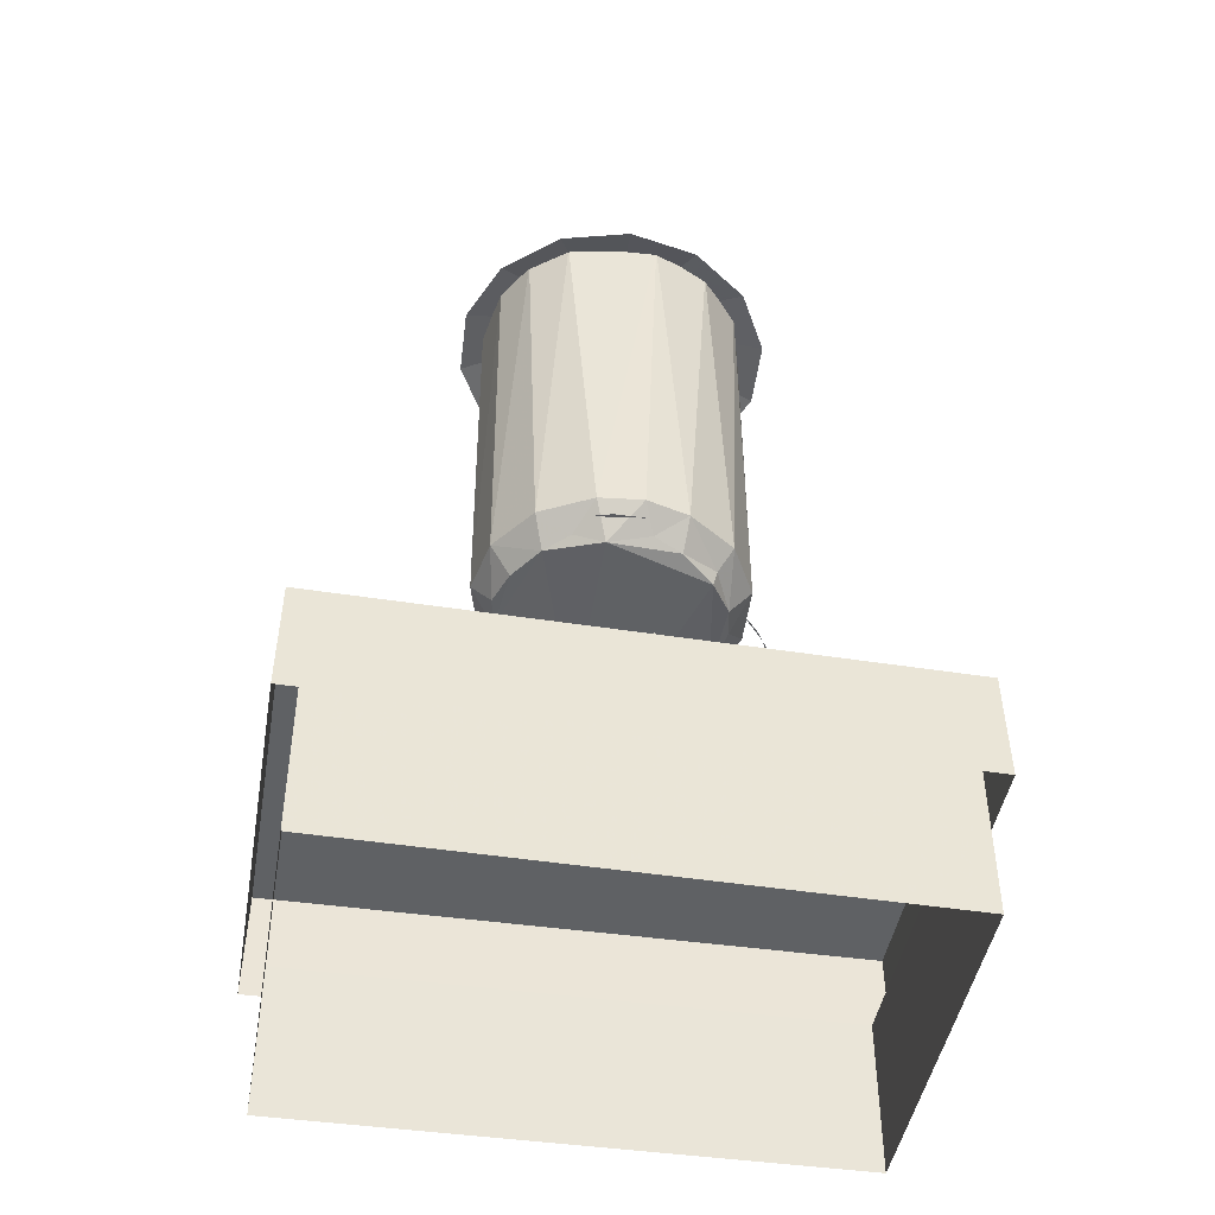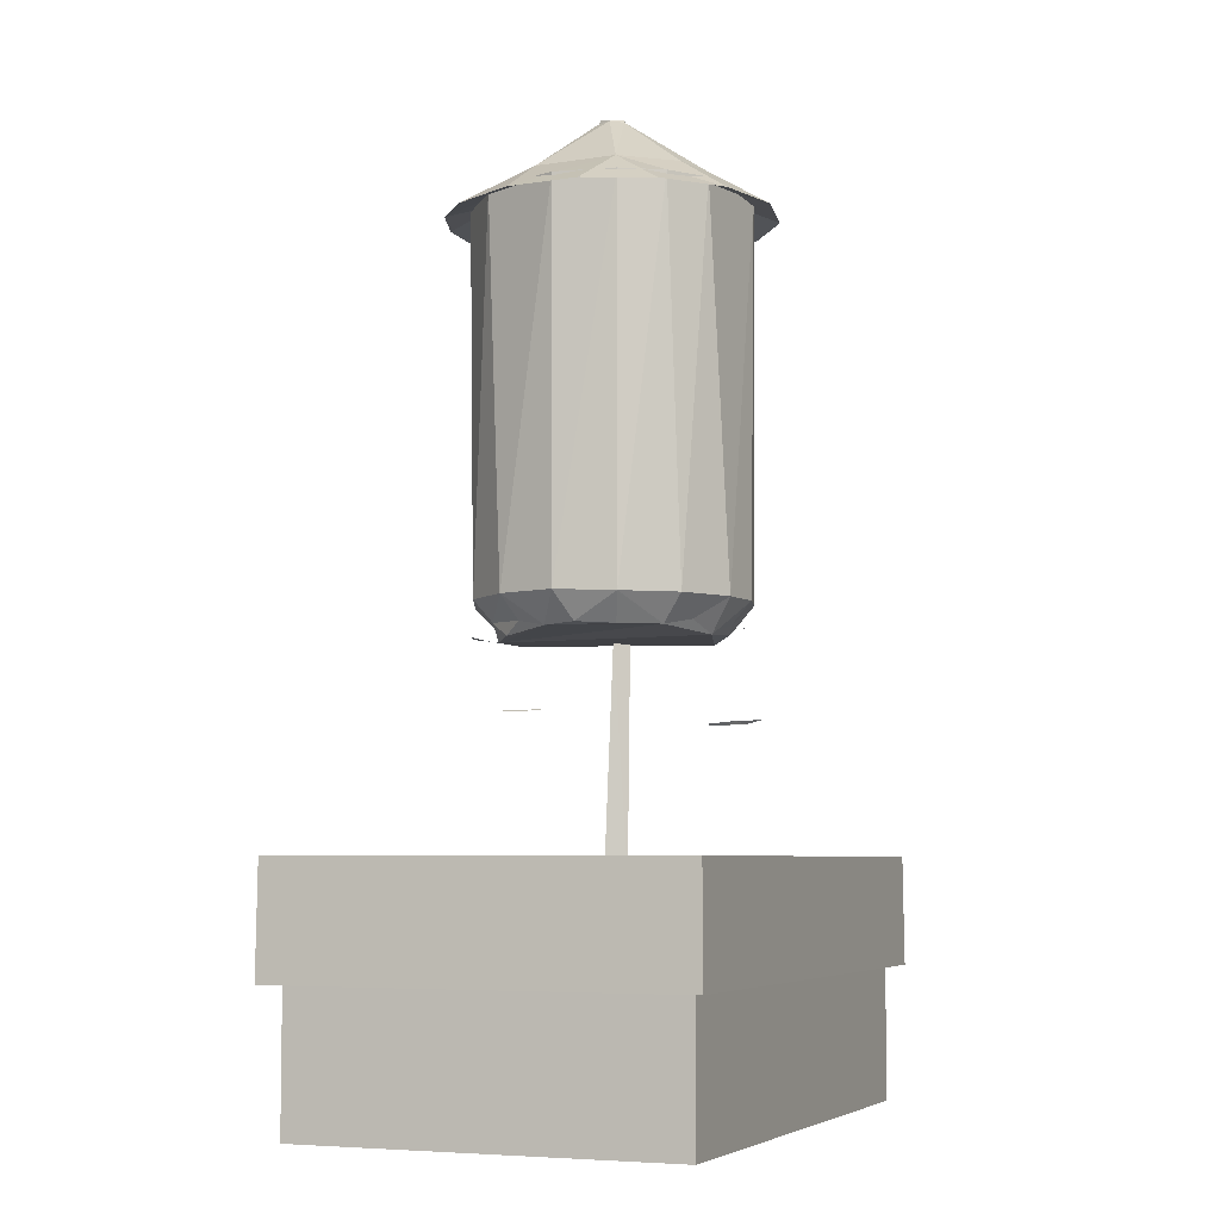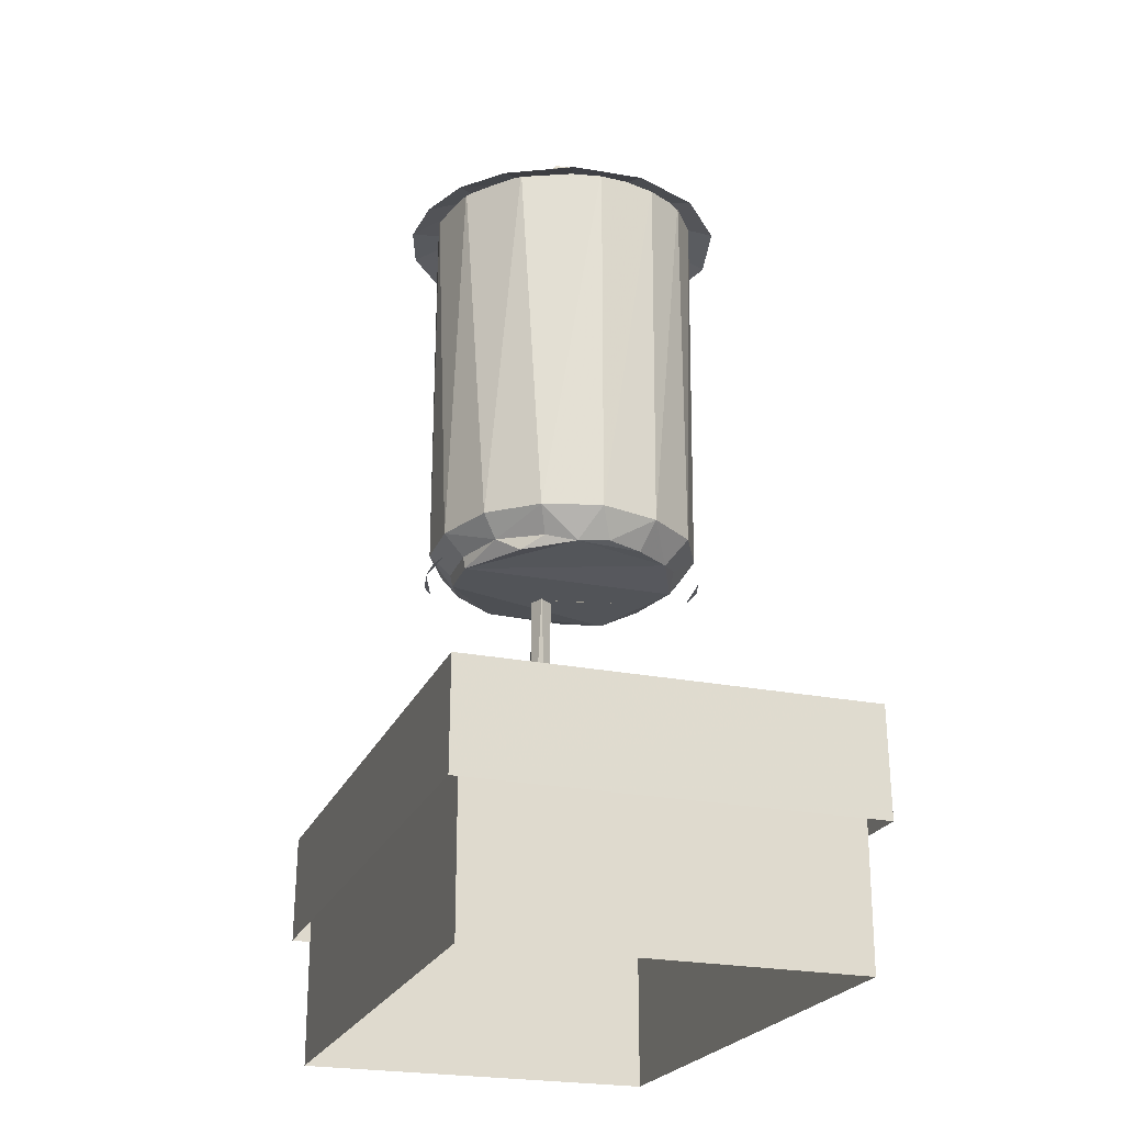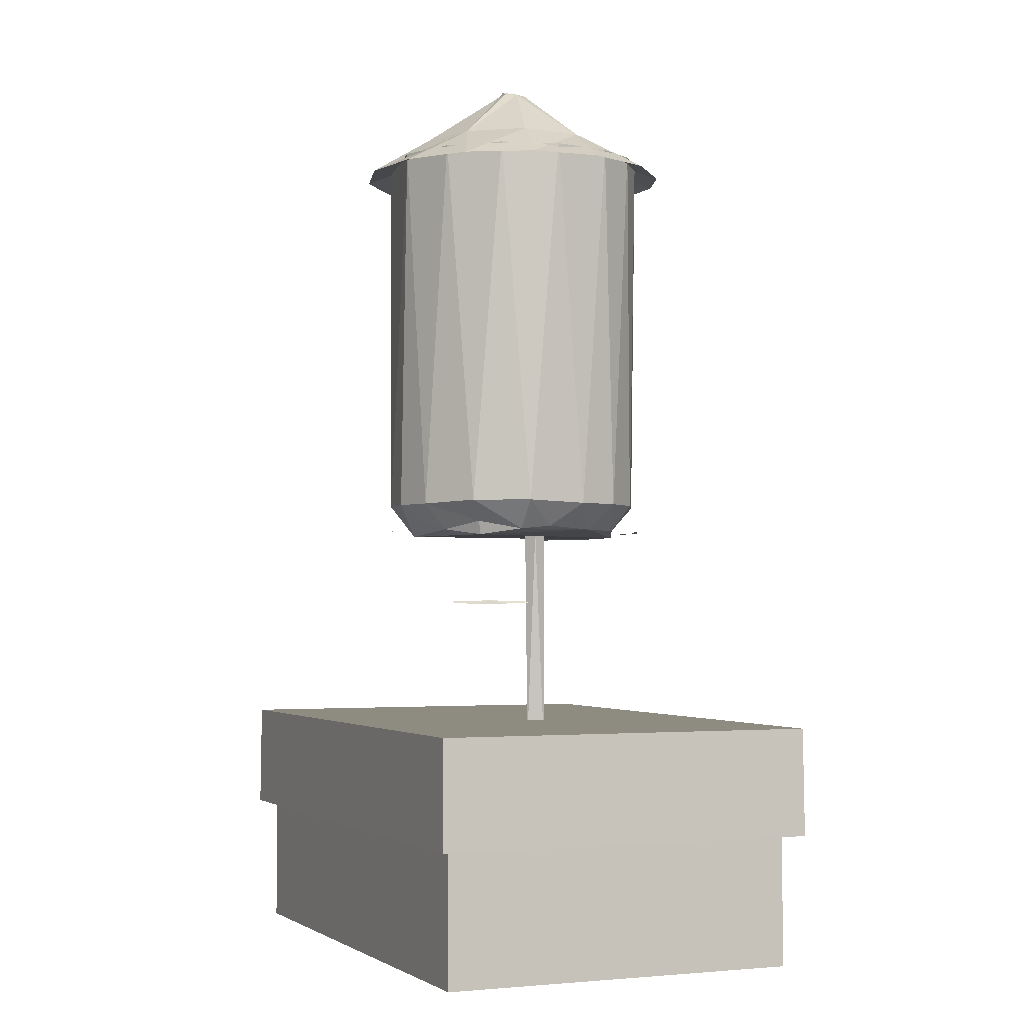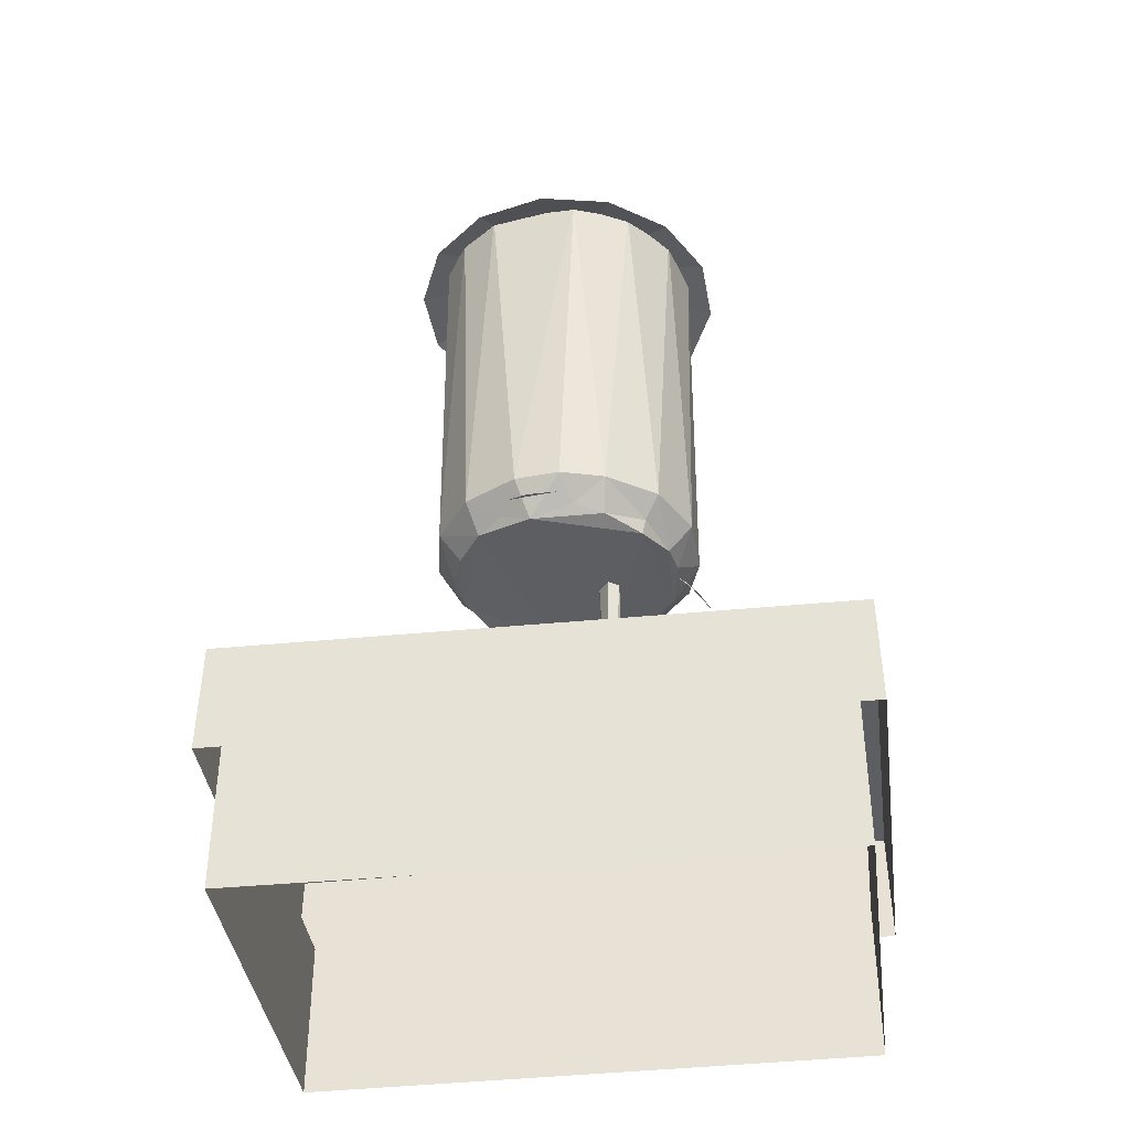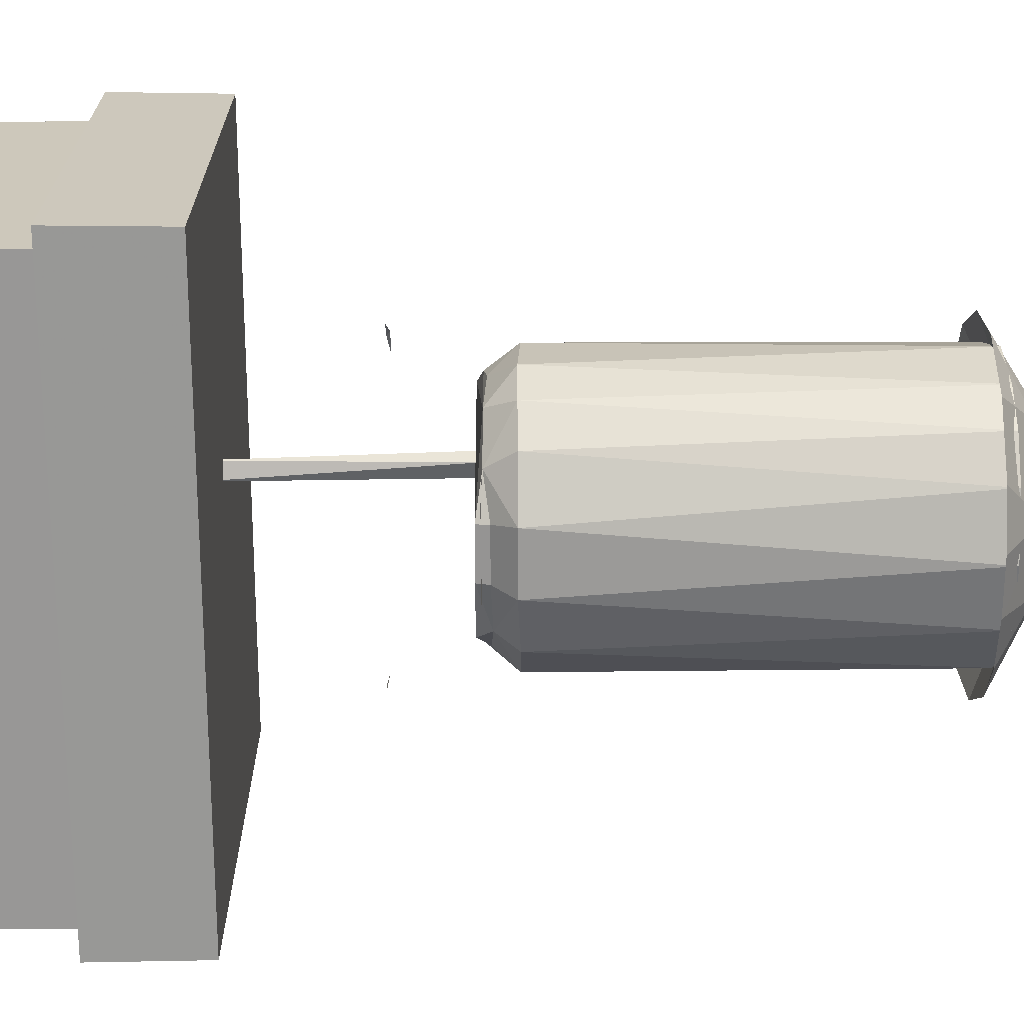
<metadata>
{"format":"obj","ext":"obj","renderer":"f3d","projection":"perspective","resolution":1024,"background":"white","views":[{"elev":-45.5,"azim":-9.9,"up":"+Y"},{"elev":-5.8,"azim":-67.6,"up":"+Y"},{"elev":-23.2,"azim":-109.2,"up":"+Y"},{"elev":-2.7,"azim":66.8,"up":"+Y"},{"elev":-39.4,"azim":7.3,"up":"+Y"},{"elev":-67.7,"azim":90.1,"up":"+Z"}]}
</metadata>
<code>
g
v 2.472e+04 4809 -6724
v 2.478e+04 4809 -6848
v 2.476e+04 5687 -6780
v 2.48e+04 5687 -6916
v 2.479e+04 4803 -6986
v 2.477e+04 5687 -7054
v 2.476e+04 4803 -7084
v 2.469e+04 4803 -7163
v 2.472e+04 5687 -7144
v 2.463e+04 5687 -7206
v 2.457e+04 4803 -7227
v 2.45e+04 5687 -7242
v 2.443e+04 4803 -7231
v 2.436e+04 5687 -7214
v 2.43e+04 4809 -7175
v 2.424e+04 5687 -7114
v 2.421e+04 4809 -7069
v 2.418e+04 4809 -6935
v 2.417e+04 5687 -6935
v 2.42e+04 4803 -6799
v 2.42e+04 5687 -6797
v 2.428e+04 4803 -6689
v 2.425e+04 5687 -6708
v 2.433e+04 5687 -6645
v 2.44e+04 4803 -6625
v 2.454e+04 5687 -6616
v 2.45e+04 4803 -6614
v 2.46e+04 4803 -6642
v 2.467e+04 5687 -6673
v 2.468e+04 4759 -6752
v 2.473e+04 4741 -6846
v 2.46e+04 4741 -6695
v 2.453e+04 4755 -6669
v 24430 4727 -6677
v 2.436e+04 4755 -6694
v 2.43e+04 4741 -6738
v 2.425e+04 4741 -6820
v 2.422e+04 4745 -6904
v 2.423e+04 4741 -6976
v 24257 4755 -7046
v 2.433e+04 4759 -7140
v 2.444e+04 4755 -7182
v 2.456e+04 4755 -7179
v 2.464e+04 4741 -7133
v 2.472e+04 4741 -7031
v 2.474e+04 4748 -6918
v 2.41e+04 4208 -6848
v 2.419e+04 4823 -6865
v 24871 4208 -7001
v 2.478e+04 4823 -6984
v 2.442e+04 4209 -7315
v 2.443e+04 4823 -7224
v 2.455e+04 4208 -6536
v 2.454e+04 4823 -6625
v 2.426e+04 4208 -6596
v 2.431e+04 4823 -6671
v 2.471e+04 4208 -7254
v 24658 4823 -7179
v 2.416e+04 4208 -7145
v 2.424e+04 4823 -7095
v 2.481e+04 4208 -6704
v 2.473e+04 4823 -6755
v 2.478e+04 4739 -6812
v 2.474e+04 4740 -6748
v 2.48e+04 4740 -6881
v 2.48e+04 4740 -6952
v 2.479e+04 4739 -7022
v 2.476e+04 4740 -7087
v 2.472e+04 4740 -7145
v 2.465e+04 4740 -7199
v 2.461e+04 4738 -7227
v 2.454e+04 4739 -7243
v 2.447e+04 4738 -7247
v 2.441e+04 4739 -7234
v 2.433e+04 4740 -7201
v 2.427e+04 4739 -7158
v 2.422e+04 4739 -7104
v 2.419e+04 4739 -7040
v 2.417e+04 4740 -6971
v 2.417e+04 4740 -6899
v 2.418e+04 4739 -6829
v 2.421e+04 4740 -6764
v 2.425e+04 4740 -6706
v 2.43e+04 4740 -6661
v 2.438e+04 4740 -6623
v 24433 4738 -6606
v 2.45e+04 4739 -6607
v 2.457e+04 4740 -6622
v 2.464e+04 4739 -6650
v 2.47e+04 4740 -6693
v 24746 4739 -6748
v 2.484e+04 5653 -6832
v 2.47e+04 5741 -6869
v 2.461e+04 5741 -6749
v 2.476e+04 5653 -6685
v 2.485e+04 5653 -6998
v 2.469e+04 5741 -7016
v 2.478e+04 5653 -7149
v 2.466e+04 5653 -7257
v 2.454e+04 5741 -7140
v 2.454e+04 5653 -7297
v 2.442e+04 5653 -7291
v 2.44e+04 5741 -7133
v 2.43e+04 5653 -7249
v 2.421e+04 5653 -7167
v 2.429e+04 5741 -7027
v 2.413e+04 5653 -7019
v 2.412e+04 5653 -6853
v 2.428e+04 5741 -6836
v 2.418e+04 5653 -6702
v 2.431e+04 5653 -6595
v 2.438e+04 5741 -6724
v 2.447e+04 5653 -6553
v 2.447e+04 5741 -6699
v 2.463e+04 5653 -6585
v 2.452e+04 5873 -6925
v 2.45e+04 5874 -6898
v 2.45e+04 5874 -6952
v 2.447e+04 5874 -6953
v 2.445e+04 5873 -6920
v 2.448e+04 5873 -6894
v 2.467e+04 5698 -6763
v 2.473e+04 5698 -6863
v 2.473e+04 5698 -6975
v 2.469e+04 5698 -7077
v 2.459e+04 5698 -7153
v 2.44e+04 5698 -7158
v 2.43e+04 5698 -7088
v 2.424e+04 5698 -6989
v 2.424e+04 5698 -6877
v 2.428e+04 5698 -6775
v 2.437e+04 5698 -6702
v 2.447e+04 5698 -6674
v 2.458e+04 5698 -6696
v 2.447e+04 5883 -6948
v 2.449e+04 5883 -6899
v 2.455e+04 4727 -7174
v 2.468e+04 4727 -6760
v 2.444e+04 4727 -7177
v 2.429e+04 4727 -7091
v 2.459e+04 4733 -6968
v 2.46e+04 4214 -6965
v 2.456e+04 4214 -6976
v 2.455e+04 4735 -6953
v 2.458e+04 4213 -6928
v 2.458e+04 4735 -6922
v 2.46e+04 4734 -6939
v 2.463e+04 4560 -6615
v 2.456e+04 4560 -6589
v 2.47e+04 4560 -6657
v 2.477e+04 4564 -6746
v 2.475e+04 4555 -6712
v 2.479e+04 4556 -6778
v 2.482e+04 4560 -6851
v 2.483e+04 4559 -6928
v 2.482e+04 4560 -7005
v 2.48e+04 4559 -7078
v 2.476e+04 4560 -7144
v 2.471e+04 4559 -7198
v 2.464e+04 4560 -7240
v 2.457e+04 4560 -7266
v 2.449e+04 4561 -7273
v 2.442e+04 4560 -7265
v 2.434e+04 4559 -7238
v 24277 4559 -7196
v 2.422e+04 4560 -7141
v 2.417e+04 4560 -7057
v 2.415e+04 4556 -7003
v 2.414e+04 4560 -6925
v 2.415e+04 4560 -6848
v 2.417e+04 4560 -6775
v 2.421e+04 4559 -6709
v 2.427e+04 4559 -6655
v 2.433e+04 4559 -6614
v 2.44e+04 4559 -6589
v 24481 4560 -6581
v 2.456e+04 4561 -6591
v 2.379e+04 4262 -6465
v 2.516e+04 4262 -6473
v 2.516e+04 4262 -7378
v 2.379e+04 4262 -7393
v 2.516e+04 4012 -6471
v 2.517e+04 4012 -7380
v 23790 4012 -7396
v 2.379e+04 4012 -6462
v 2.512e+04 4064 -7347
v 2.511e+04 4064 -6504
v 2.511e+04 3704 -6504
v 2.512e+04 3704 -7347
v 2.384e+04 4064 -7362
v 2.384e+04 3704 -7362
v 2.384e+04 4064 -6496
v 2.384e+04 3704 -6496
g u2NEBuild10
f 136 116 118
f 136 118 135
f 136 135 120
f 37 38 39
f 36 39 139
f 2 4 3
f 5 6 4
f 7 9 6
f 10 11 12
f 13 12 11
f 17 16 15
f 17 19 16
f 18 21 19
f 20 23 21
f 1 31 2
f 28 30 1
f 27 33 28
f 34 27 25
f 35 25 22
f 20 36 22
f 38 20 18
f 17 39 18
f 41 17 15
f 13 41 15
f 11 42 13
f 44 11 8
f 7 44 8
f 45 7 5
f 46 5 2
f 72 70 71
f 74 72 73
f 87 85 86
f 95 93 94
f 92 97 93
f 98 97 96
f 99 97 98
f 101 100 99
f 102 103 100
f 104 106 103
f 107 109 106
f 110 109 108
f 111 109 110
f 113 112 111
f 113 94 114
f 116 94 93
f 116 93 97
f 100 118 97
f 119 100 103
f 119 103 106
f 120 106 109
f 112 121 109
f 114 121 112
f 121 114 94
f 123 95 122
f 124 92 123
f 98 124 125
f 99 125 126
f 127 101 126
f 128 104 127
f 129 105 128
f 130 107 129
f 110 130 131
f 111 131 132
f 113 132 133
f 134 113 133
f 122 115 134
f 119 120 135
f 120 121 136
f 117 116 136
f 44 45 137
f 45 31 138
f 138 32 34
f 139 34 36
f 36 37 39
f 139 39 140
f 137 138 139
f 138 31 30
f 32 138 30
f 140 40 41
f 42 139 41
f 43 139 42
f 141 142 143
f 144 143 145
f 144 145 146
f 147 145 142
f 147 142 141
f 153 151 152
f 181 179 180
f 180 182 183
f 184 180 183
f 178 184 185
f 179 185 182
f 186 188 189
f 191 186 189
f 192 191 193
f 188 192 193
f 187 192 188
f 190 186 191
f 179 178 185
f 169 167 168
f 154 151 153
f 153 152 151
f 152 150 151
f 151 150 152
f 146 145 147
f 141 143 144
f 44 137 43
f 137 139 43
f 139 140 41
f 140 39 40
f 36 34 35
f 34 32 33
f 45 46 31
f 121 117 136
f 118 119 135
f 95 115 122
f 115 113 134
f 113 111 132
f 111 110 131
f 110 108 130
f 108 107 130
f 107 105 129
f 105 104 128
f 104 102 127
f 102 101 127
f 101 99 126
f 99 98 125
f 98 96 124
f 96 92 124
f 92 95 123
f 117 121 94
f 121 120 109
f 120 119 106
f 119 118 100
f 118 116 97
f 116 117 94
f 95 94 115
f 115 94 113
f 113 114 112
f 111 112 109
f 108 109 107
f 107 106 105
f 105 106 104
f 104 103 102
f 102 100 101
f 99 100 97
f 96 97 92
f 92 93 95
f 87 86 85
f 73 72 74
f 72 71 70
f 31 46 2
f 46 45 5
f 45 44 7
f 44 43 11
f 43 42 11
f 42 41 13
f 41 40 17
f 40 39 17
f 39 38 18
f 38 37 20
f 37 36 20
f 36 35 22
f 35 34 25
f 34 33 27
f 33 32 28
f 32 30 28
f 30 31 1
f 28 1 29
f 28 29 26
f 22 23 20
f 5 4 2
f 192 190 191
f 186 187 188
f 178 181 184
f 181 180 184
f 180 179 182
f 178 179 181
f 169 168 167
f 154 153 151
f 45 138 137
f 138 34 139
f 1 3 29
f 27 28 26
f 25 27 26
f 25 26 24
f 22 25 24
f 22 24 23
f 18 20 21
f 18 19 17
f 15 16 14
f 13 15 14
f 13 14 12
f 8 11 10
f 8 10 9
f 8 9 7
f 7 6 5
f 1 2 3

</code>
